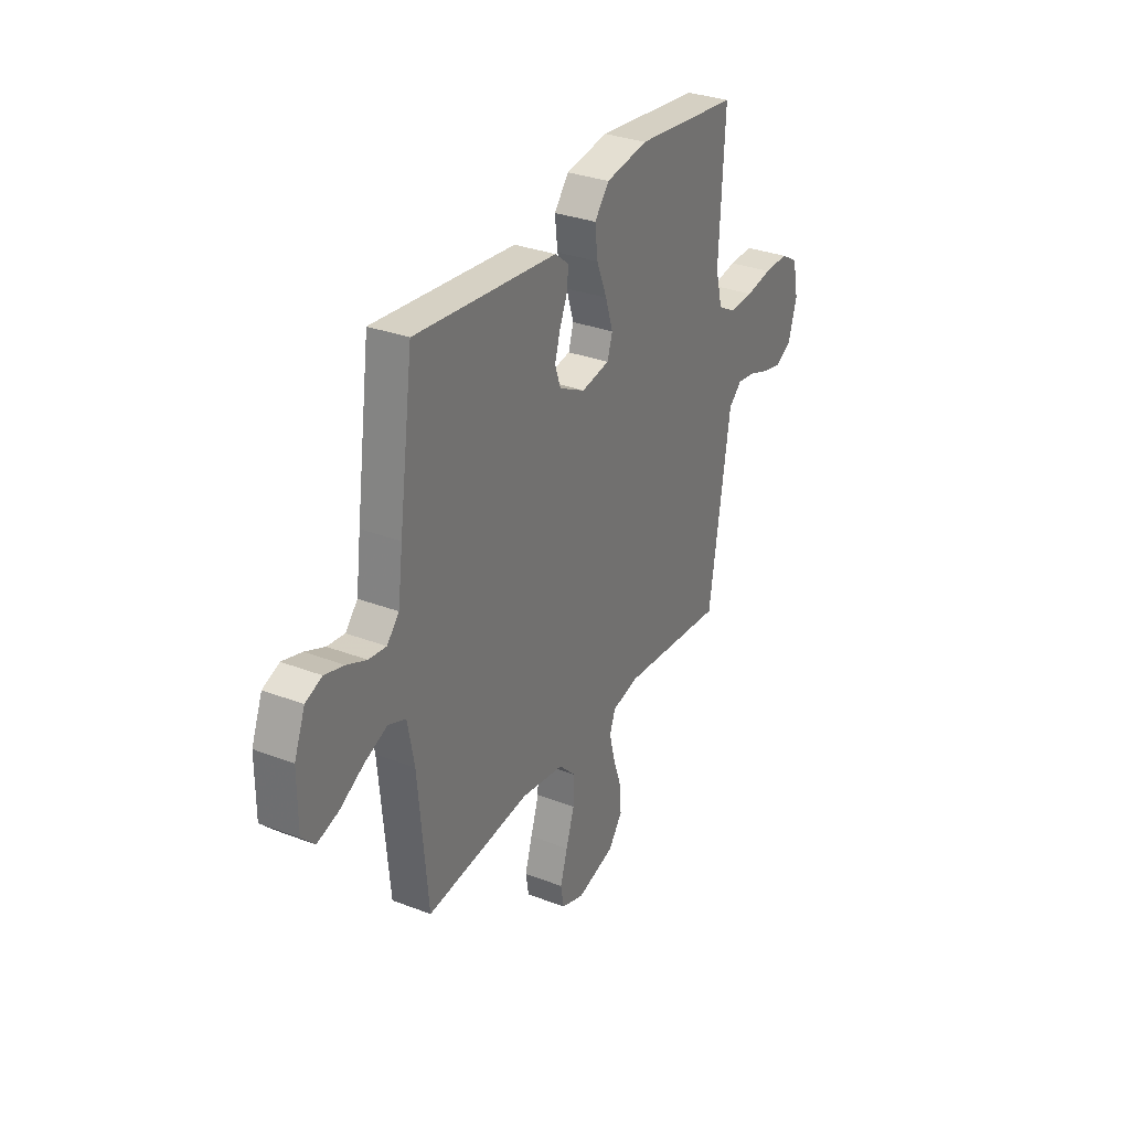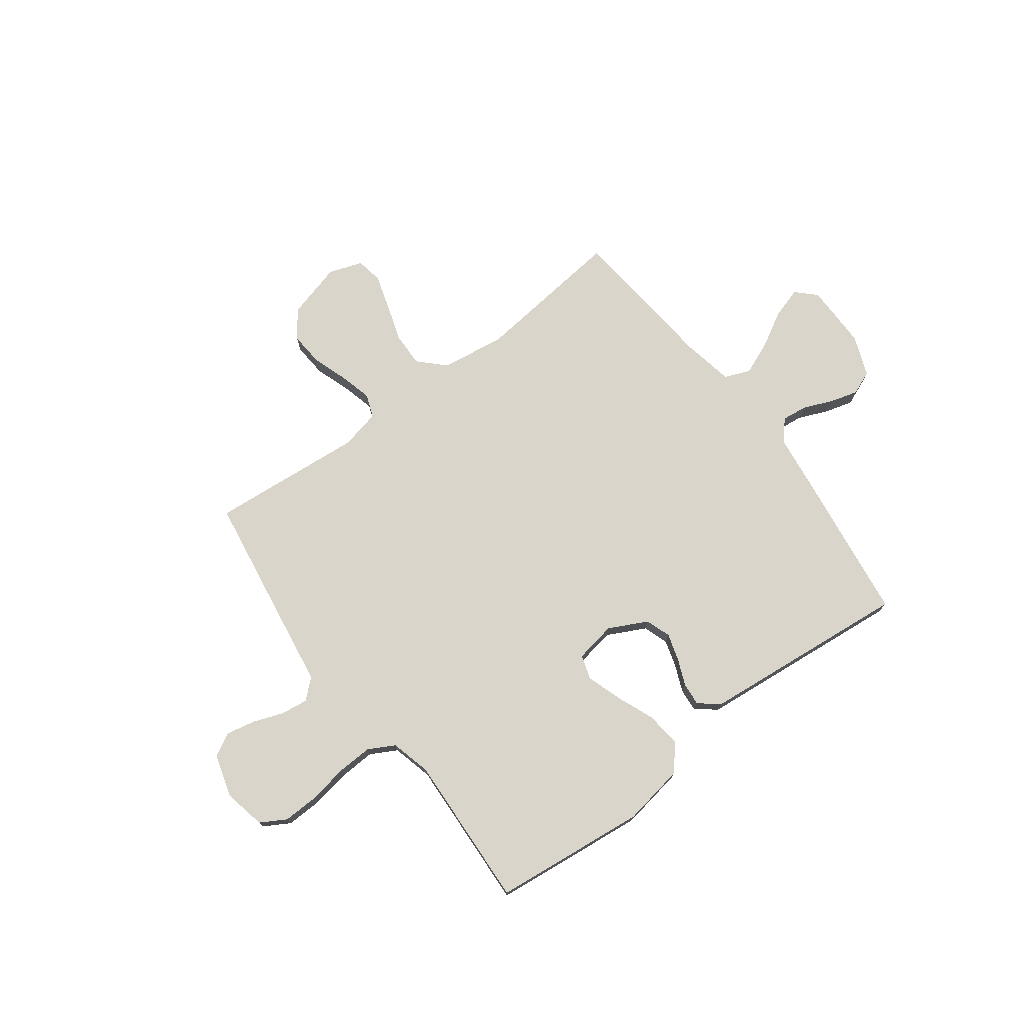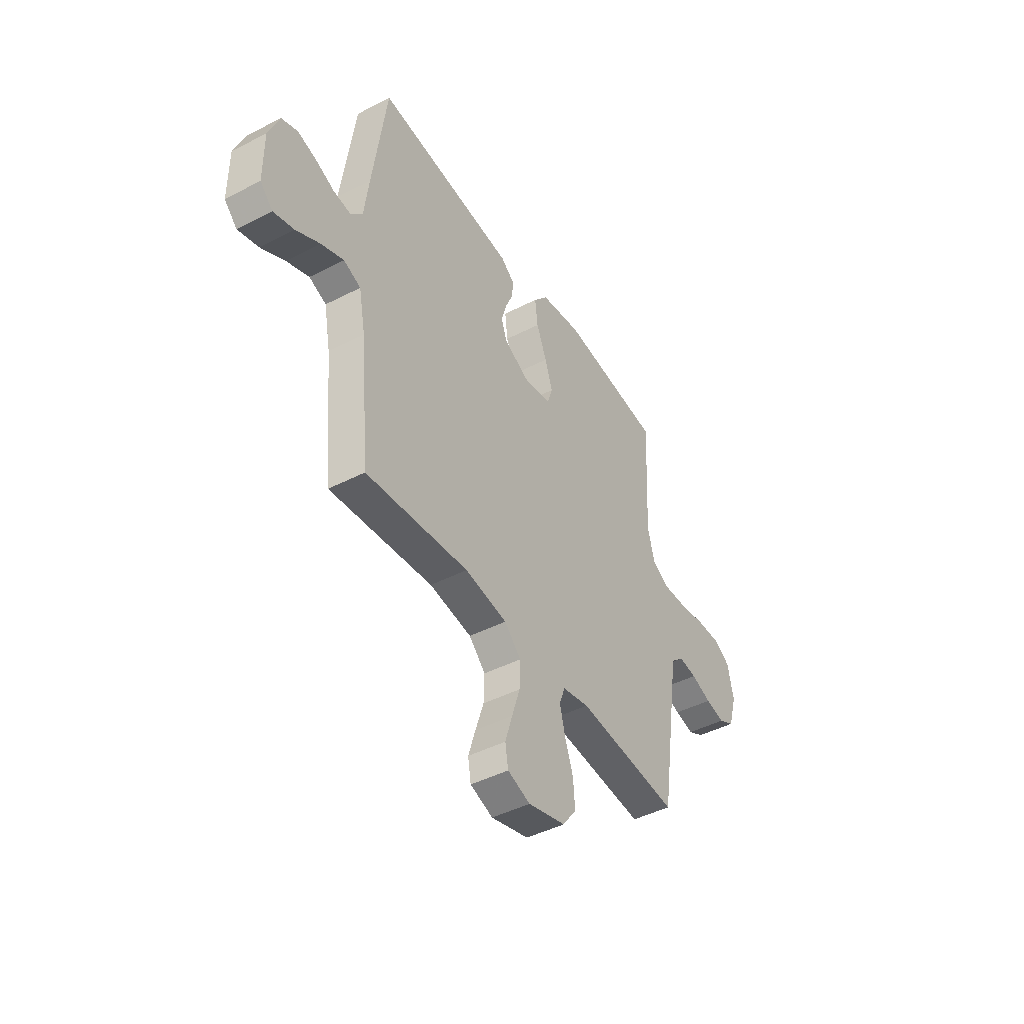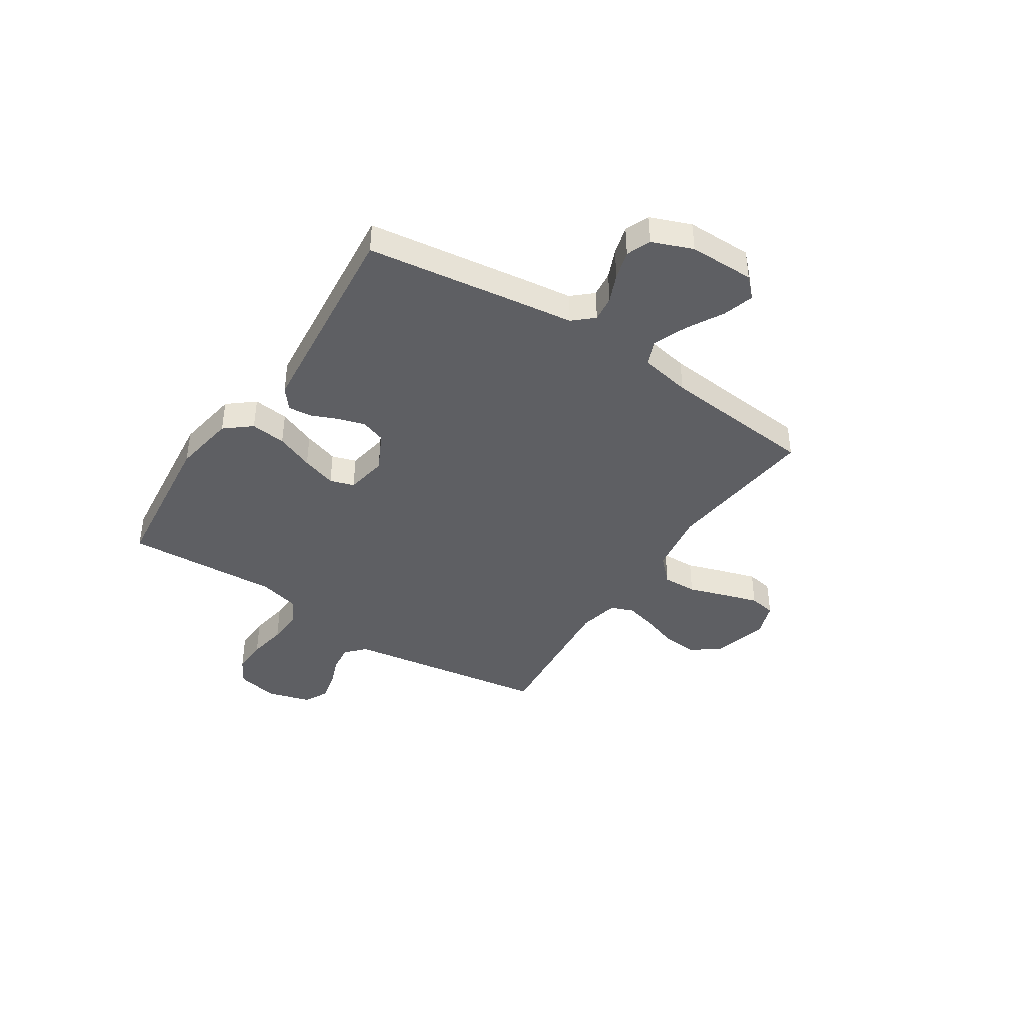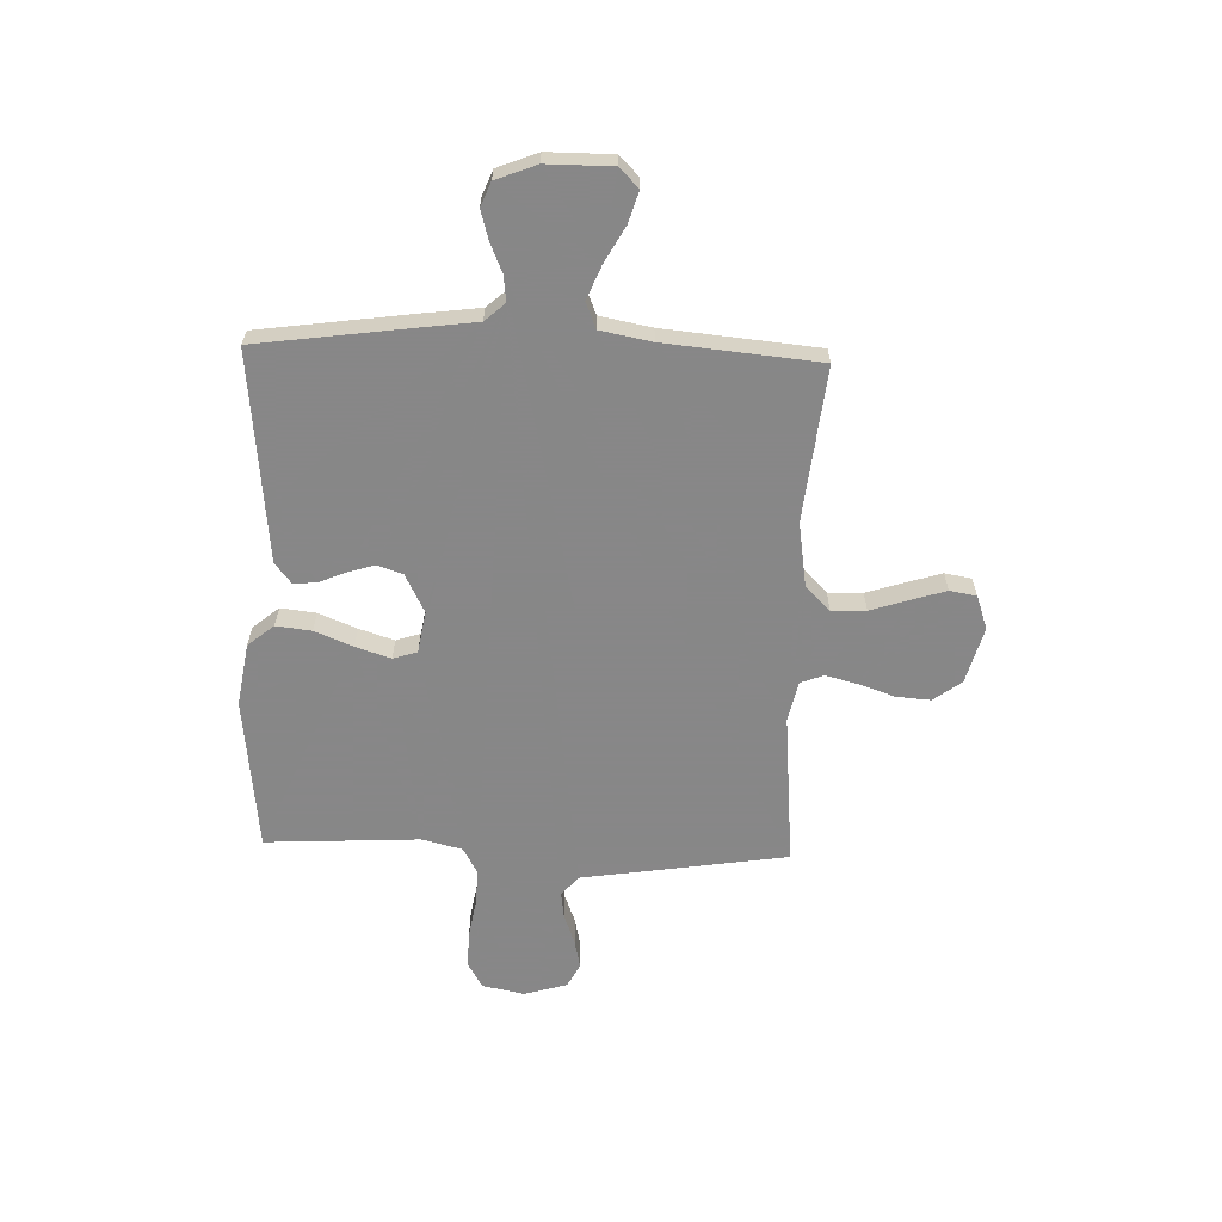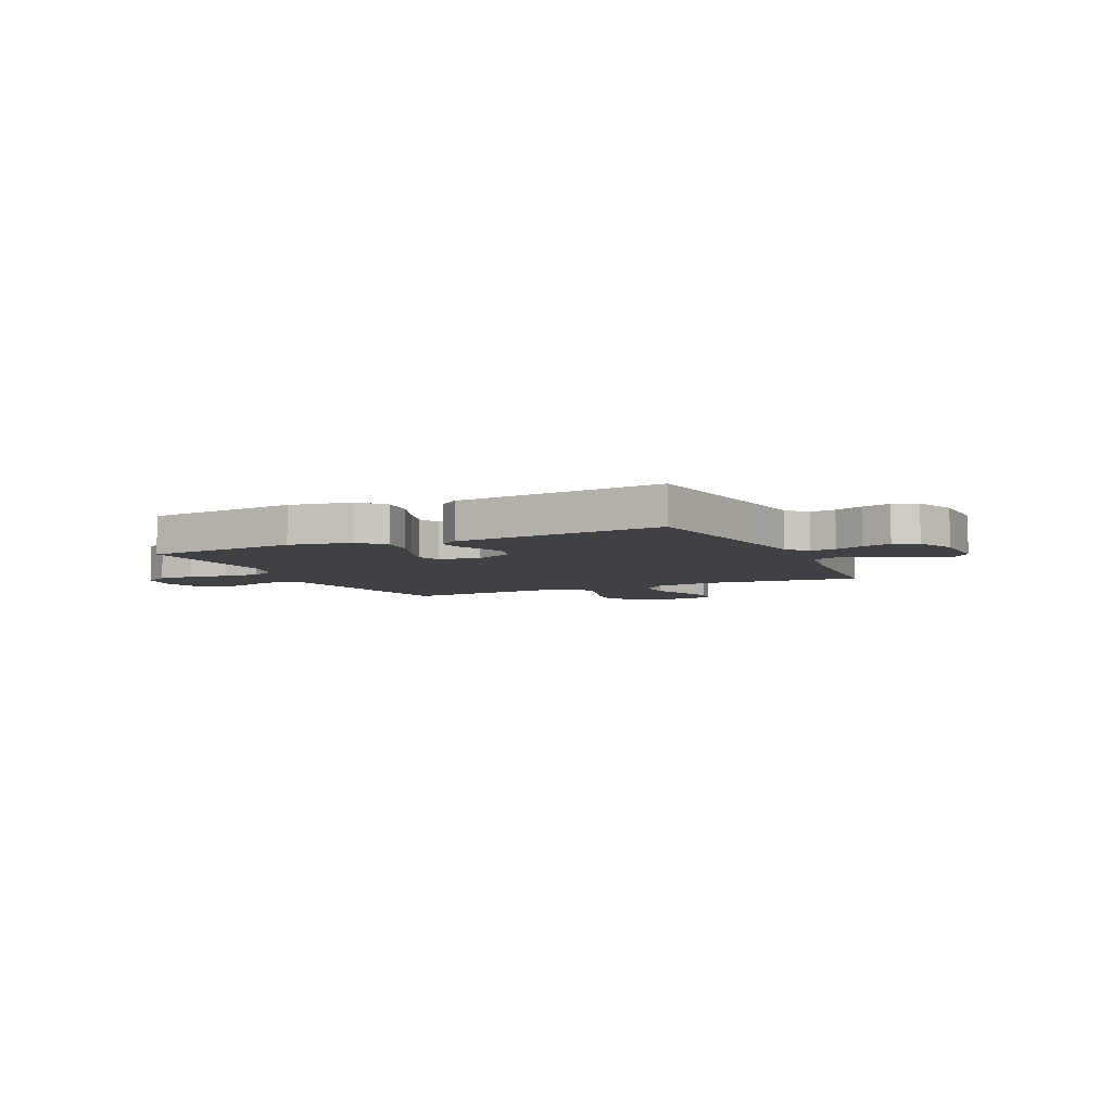
<metadata>
{"format":"obj","ext":"obj","renderer":"f3d","projection":"perspective","resolution":1024,"background":"white","views":[{"elev":31.5,"azim":118.5,"up":"+Z"},{"elev":74.5,"azim":-36.9,"up":"+Y"},{"elev":-44.6,"azim":121.0,"up":"+Z"},{"elev":-41.2,"azim":56.8,"up":"+Y"},{"elev":-62.6,"azim":88.1,"up":"+Y"},{"elev":-5.9,"azim":25.4,"up":"+Y"}]}
</metadata>
<code>
v 0.5 0.07 0.5
v 0.541 0.07 0.2
v 0.555 0.07 0.091
v 0.59 0.07 0.052
v 0.64 0.07 0.058
v 0.696 0.07 0.082
v 0.752 0.07 0.098
v 0.799 0.07 0.079
v 0.83 0.07 0
v 0.83 0.07 -0.127
v 0.793 0.07 -0.164
v 0.733 0.07 -0.146
v 0.663 0.07 -0.107
v 0.597 0.07 -0.08
v 0.547 0.07 -0.1
v 0.528 0.07 -0.2
v 0.5 0.07 -0.5
v 0.2 0.07 -0.468
v 0.076 0.07 -0.487
v 0.028 0.07 -0.535
v 0.03 0.07 -0.602
v 0.054 0.07 -0.676
v 0.075 0.07 -0.744
v 0.066 0.07 -0.796
v 0 0.07 -0.819
v -0.11 0.07 -0.789
v -0.15 0.07 -0.735
v -0.145 0.07 -0.668
v -0.121 0.07 -0.598
v -0.105 0.07 -0.535
v -0.122 0.07 -0.49
v -0.2 0.07 -0.473
v -0.5 0.07 -0.5
v -0.546 0.07 -0.2
v -0.561 0.07 -0.101
v -0.599 0.07 -0.067
v -0.652 0.07 -0.074
v -0.711 0.07 -0.096
v -0.767 0.07 -0.108
v -0.813 0.07 -0.084
v -0.838 0.07 0
v -0.821 0.07 0.082
v -0.771 0.07 0.111
v -0.701 0.07 0.109
v -0.625 0.07 0.096
v -0.555 0.07 0.093
v -0.504 0.07 0.121
v -0.484 0.07 0.2
v -0.5 0.07 0.5
v -0.2 0.07 0.533
v -0.078 0.07 0.513
v -0.036 0.07 0.462
v -0.044 0.07 0.393
v -0.074 0.07 0.319
v -0.096 0.07 0.251
v -0.081 0.07 0.204
v 0 0.07 0.19
v 0.075 0.07 0.228
v 0.092 0.07 0.277
v 0.076 0.07 0.33
v 0.054 0.07 0.382
v 0.05 0.07 0.427
v 0.09 0.07 0.459
v 0.2 0.07 0.47
v 0.5 0 0.5
v 0.541 0 0.2
v 0.555 0 0.091
v 0.59 0 0.052
v 0.64 0 0.058
v 0.696 0 0.082
v 0.752 0 0.098
v 0.799 0 0.079
v 0.83 0 0
v 0.83 0 -0.127
v 0.793 0 -0.164
v 0.733 0 -0.146
v 0.663 0 -0.107
v 0.597 0 -0.08
v 0.547 0 -0.1
v 0.528 0 -0.2
v 0.5 0 -0.5
v 0.2 0 -0.468
v 0.076 0 -0.487
v 0.028 0 -0.535
v 0.03 0 -0.602
v 0.054 0 -0.676
v 0.075 0 -0.744
v 0.066 0 -0.796
v 0 0 -0.819
v -0.11 0 -0.789
v -0.15 0 -0.735
v -0.145 0 -0.668
v -0.121 0 -0.598
v -0.105 0 -0.535
v -0.122 0 -0.49
v -0.2 0 -0.473
v -0.5 0 -0.5
v -0.546 0 -0.2
v -0.561 0 -0.101
v -0.599 0 -0.067
v -0.652 0 -0.074
v -0.711 0 -0.096
v -0.767 0 -0.108
v -0.813 0 -0.084
v -0.838 0 0
v -0.821 0 0.082
v -0.771 0 0.111
v -0.701 0 0.109
v -0.625 0 0.096
v -0.555 0 0.093
v -0.504 0 0.121
v -0.484 0 0.2
v -0.5 0 0.5
v -0.2 0 0.533
v -0.078 0 0.513
v -0.036 0 0.462
v -0.044 0 0.393
v -0.074 0 0.319
v -0.096 0 0.251
v -0.081 0 0.204
v 0 0 0.19
v 0.075 0 0.228
v 0.092 0 0.277
v 0.076 0 0.33
v 0.054 0 0.382
v 0.05 0 0.427
v 0.09 0 0.459
v 0.2 0 0.47
f 62 63 64
f 61 62 64
f 60 61 64
f 1 2 3
f 64 1 3
f 60 64 3
f 59 60 3
f 58 59 3 4
f 57 58 4
f 56 57 4
f 52 53 54
f 51 52 54
f 50 51 54
f 49 50 54
f 48 49 54
f 47 48 54 55
f 46 47 55 56
f 43 44 45
f 42 43 45
f 41 42 45
f 40 41 45
f 39 40 45
f 38 39 45
f 37 38 45
f 36 37 45 46
f 46 56 4
f 36 46 4
f 35 36 4
f 35 4 5
f 34 35 5
f 33 34 5
f 32 33 5
f 27 28 29
f 26 27 29
f 25 26 29
f 24 25 29
f 23 24 29
f 22 23 29
f 21 22 29
f 20 21 29 30
f 19 20 30 31
f 16 17 18
f 19 31 32
f 18 19 32
f 16 18 32
f 15 16 32
f 11 12 13
f 10 11 13
f 9 10 13
f 8 9 13
f 7 8 13
f 6 7 13
f 5 6 13
f 5 13 14
f 15 32 5
f 5 14 15
f 128 127 126
f 128 126 125
f 128 125 124
f 67 66 65
f 67 65 128
f 67 128 124
f 67 124 123
f 68 67 123 122
f 68 122 121
f 68 121 120
f 118 117 116
f 118 116 115
f 118 115 114
f 118 114 113
f 118 113 112
f 119 118 112 111
f 120 119 111 110
f 109 108 107
f 109 107 106
f 109 106 105
f 109 105 104
f 109 104 103
f 109 103 102
f 109 102 101
f 110 109 101 100
f 68 120 110
f 68 110 100
f 68 100 99
f 69 68 99
f 69 99 98
f 69 98 97
f 69 97 96
f 93 92 91
f 93 91 90
f 93 90 89
f 93 89 88
f 93 88 87
f 93 87 86
f 93 86 85
f 94 93 85 84
f 95 94 84 83
f 82 81 80
f 96 95 83
f 96 83 82
f 96 82 80
f 96 80 79
f 77 76 75
f 77 75 74
f 77 74 73
f 77 73 72
f 77 72 71
f 77 71 70
f 77 70 69
f 78 77 69
f 69 96 79
f 79 78 69
f 1 65 66 2
f 2 66 67 3
f 3 67 68 4
f 4 68 69 5
f 5 69 70 6
f 6 70 71 7
f 7 71 72 8
f 8 72 73 9
f 9 73 74 10
f 10 74 75 11
f 11 75 76 12
f 12 76 77 13
f 13 77 78 14
f 14 78 79 15
f 15 79 80 16
f 16 80 81 17
f 17 81 82 18
f 18 82 83 19
f 19 83 84 20
f 20 84 85 21
f 21 85 86 22
f 22 86 87 23
f 23 87 88 24
f 24 88 89 25
f 25 89 90 26
f 26 90 91 27
f 27 91 92 28
f 28 92 93 29
f 29 93 94 30
f 30 94 95 31
f 31 95 96 32
f 32 96 97 33
f 33 97 98 34
f 34 98 99 35
f 35 99 100 36
f 36 100 101 37
f 37 101 102 38
f 38 102 103 39
f 39 103 104 40
f 40 104 105 41
f 41 105 106 42
f 42 106 107 43
f 43 107 108 44
f 44 108 109 45
f 45 109 110 46
f 46 110 111 47
f 47 111 112 48
f 48 112 113 49
f 49 113 114 50
f 50 114 115 51
f 51 115 116 52
f 52 116 117 53
f 53 117 118 54
f 54 118 119 55
f 55 119 120 56
f 56 120 121 57
f 57 121 122 58
f 58 122 123 59
f 59 123 124 60
f 60 124 125 61
f 61 125 126 62
f 62 126 127 63
f 63 127 128 64
f 64 128 65 1

</code>
